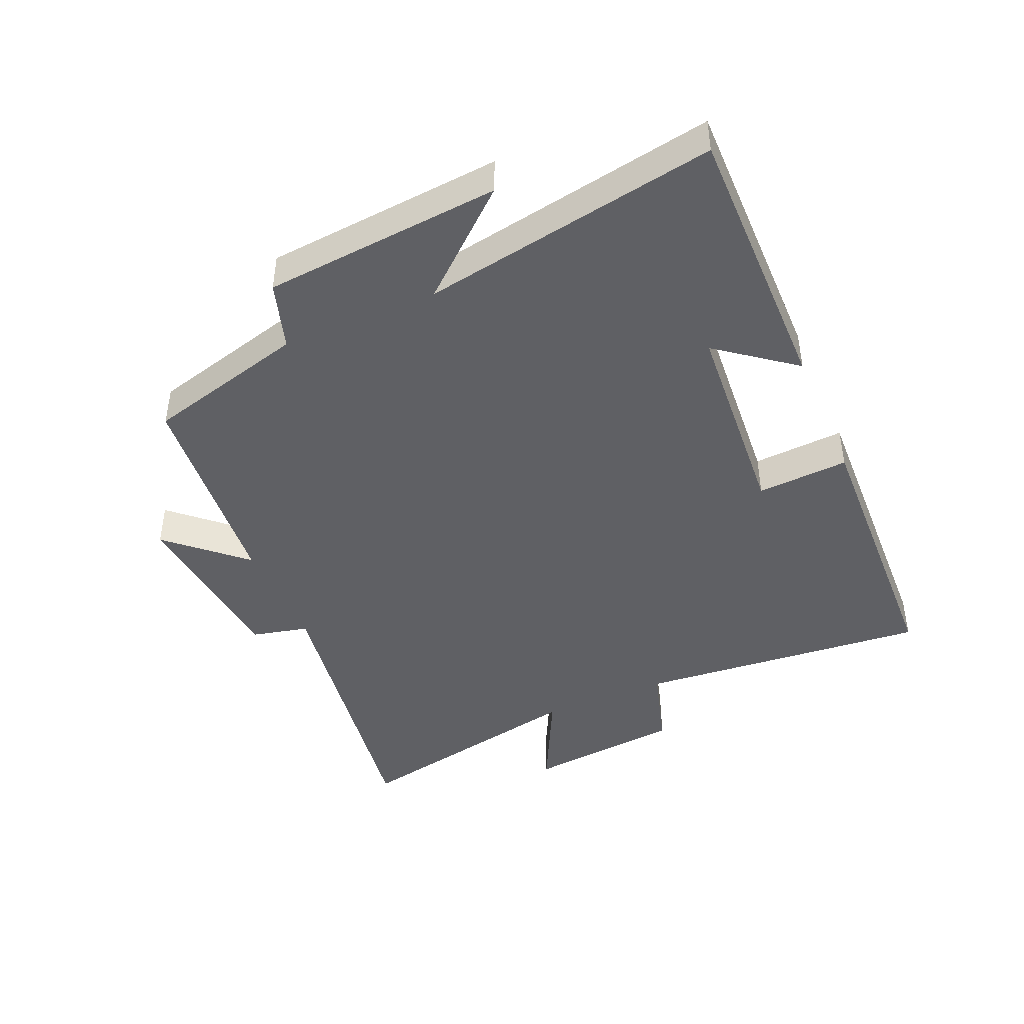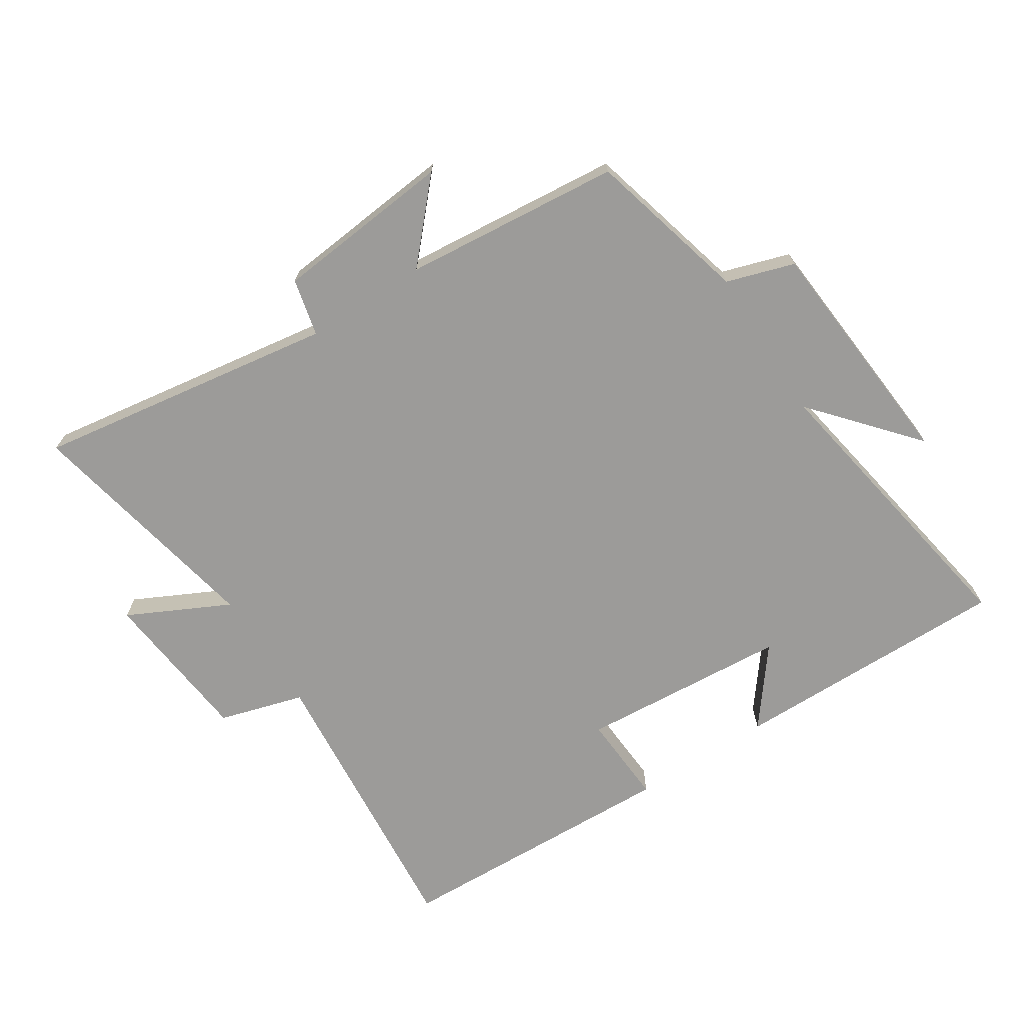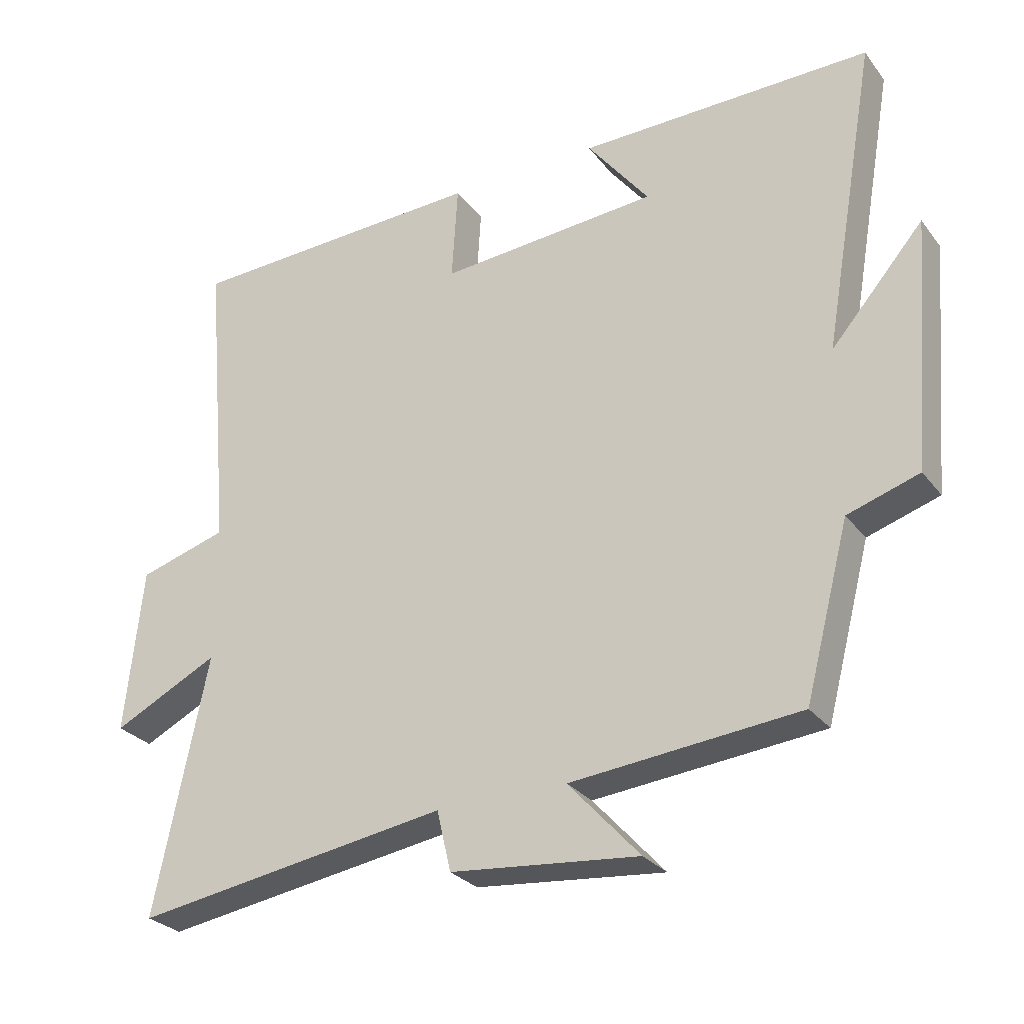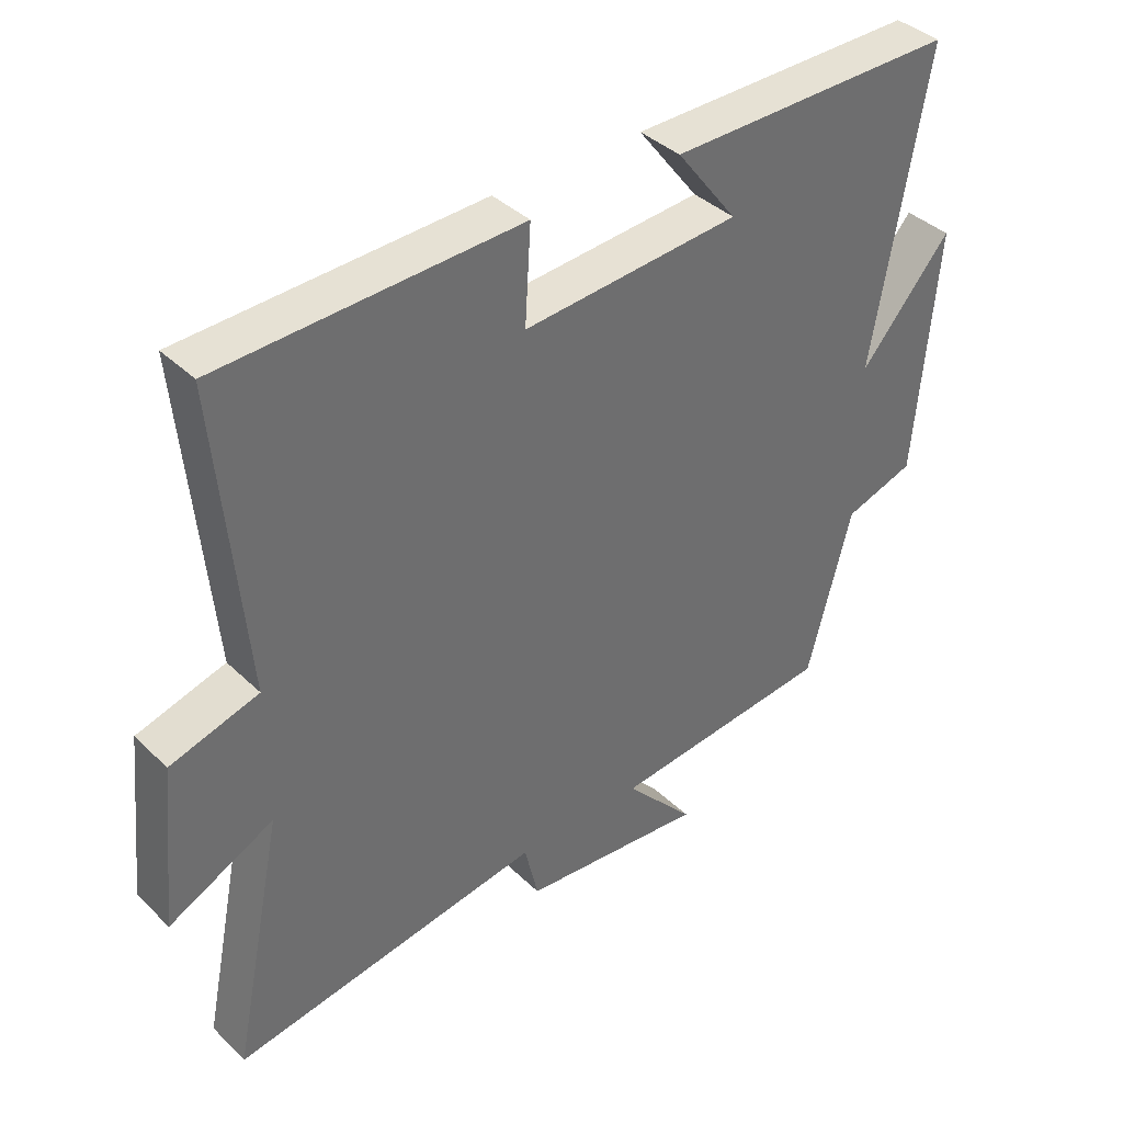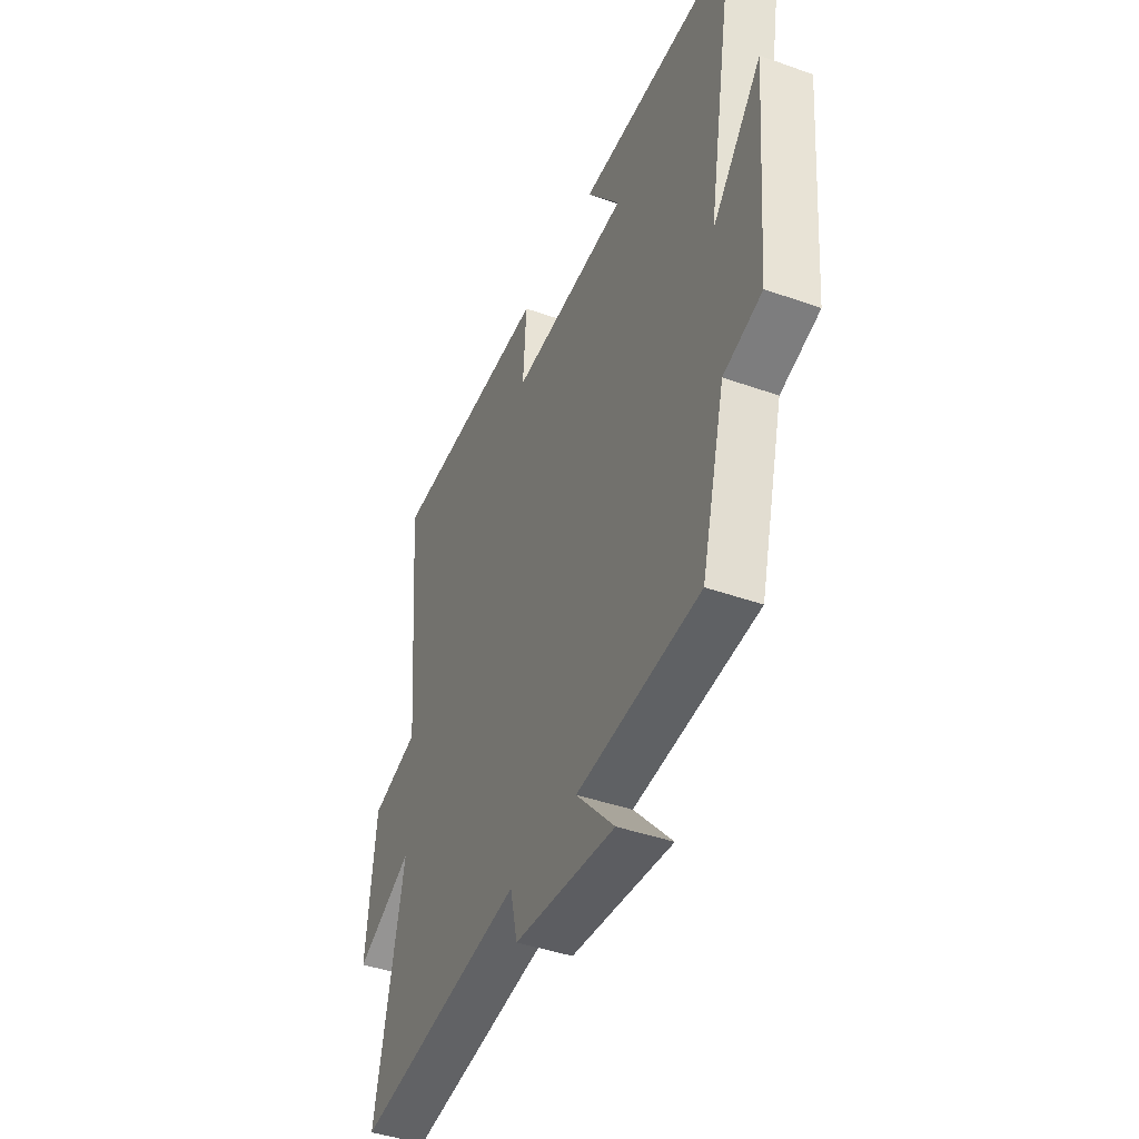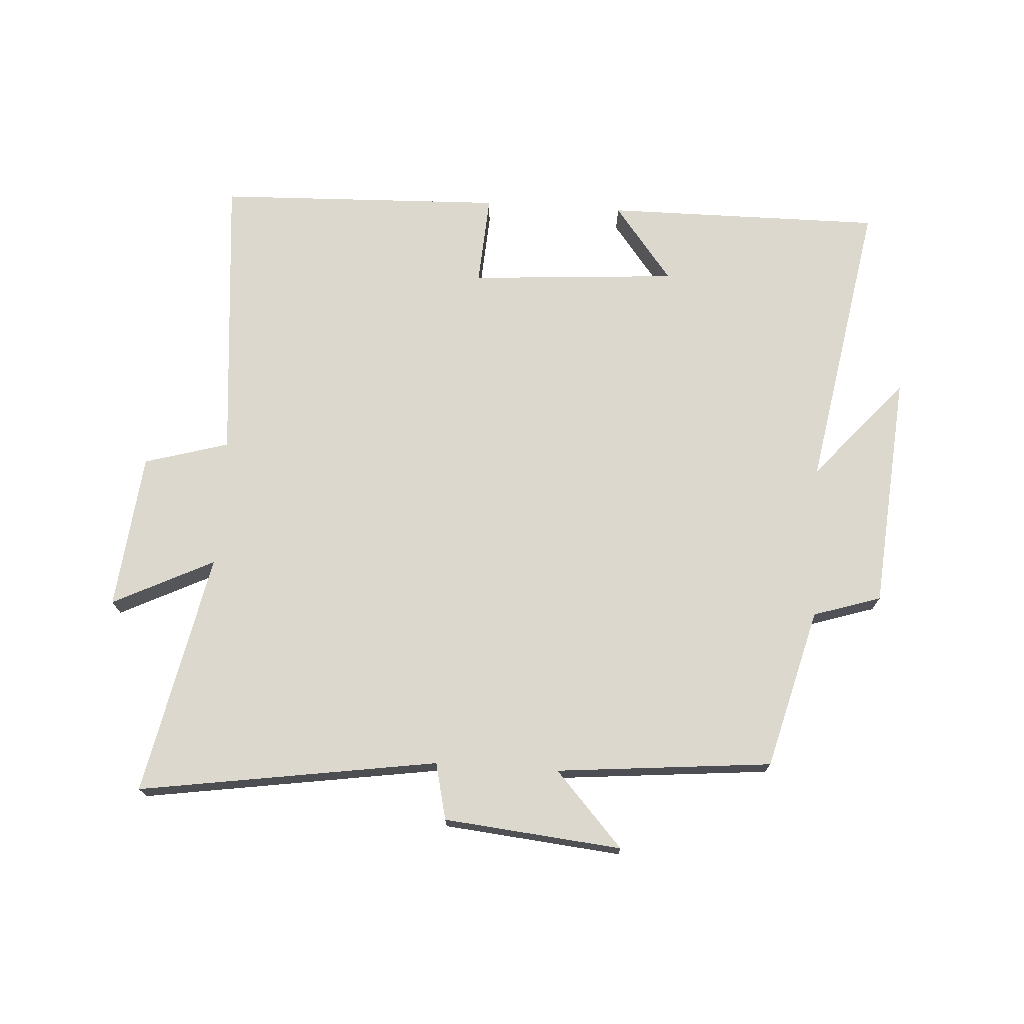
<metadata>
{"format":"obj","ext":"obj","renderer":"f3d","projection":"perspective","resolution":1024,"background":"white","views":[{"elev":-44.1,"azim":-66.6,"up":"+Y"},{"elev":-69.9,"azim":-147.3,"up":"+Y"},{"elev":-28.1,"azim":-150.3,"up":"+Z"},{"elev":38.8,"azim":139.9,"up":"+Z"},{"elev":-42.4,"azim":-113.0,"up":"+Z"},{"elev":72.6,"azim":-176.4,"up":"+Y"}]}
</metadata>
<code>
v -0.582 0.07 0.503
v -0.142 0.07 0.5
v -0.235 0.07 0.379
v 0.095 0.07 0.355
v 0.086 0.07 0.5
v 0.541 0.07 0.484
v 0.5 0.07 0.021
v 0.634 0.07 -0.018
v 0.66 0.07 -0.266
v 0.5 0.07 -0.187
v 0.579 0.07 -0.572
v 0.105 0.07 -0.5
v 0.084 0.07 -0.59
v -0.198 0.07 -0.618
v -0.091 0.07 -0.5
v -0.433 0.07 -0.468
v -0.5 0.07 -0.214
v -0.607 0.07 -0.18
v -0.639 0.07 0.196
v -0.5 0.07 0.036
v -0.582 0 0.503
v -0.142 0 0.5
v -0.235 0 0.379
v 0.095 0 0.355
v 0.086 0 0.5
v 0.541 0 0.484
v 0.5 0 0.021
v 0.634 0 -0.018
v 0.66 0 -0.266
v 0.5 0 -0.187
v 0.579 0 -0.572
v 0.105 0 -0.5
v 0.084 0 -0.59
v -0.198 0 -0.618
v -0.091 0 -0.5
v -0.433 0 -0.468
v -0.5 0 -0.214
v -0.607 0 -0.18
v -0.639 0 0.196
v -0.5 0 0.036
f 17 18 19 20
f 15 16 17 20
f 15 20 1
f 12 13 14 15
f 12 15 1
f 10 11 12 1
f 7 8 9 10
f 7 10 1
f 4 5 6 7
f 3 4 7
f 3 7 1
f 1 2 3
f 40 39 38 37
f 40 37 36 35
f 21 40 35
f 35 34 33 32
f 21 35 32
f 21 32 31 30
f 30 29 28 27
f 21 30 27
f 27 26 25 24
f 27 24 23
f 21 27 23
f 23 22 21
f 1 21 22 2
f 2 22 23 3
f 3 23 24 4
f 4 24 25 5
f 5 25 26 6
f 6 26 27 7
f 7 27 28 8
f 8 28 29 9
f 9 29 30 10
f 10 30 31 11
f 11 31 32 12
f 12 32 33 13
f 13 33 34 14
f 14 34 35 15
f 15 35 36 16
f 16 36 37 17
f 17 37 38 18
f 18 38 39 19
f 19 39 40 20
f 20 40 21 1

</code>
